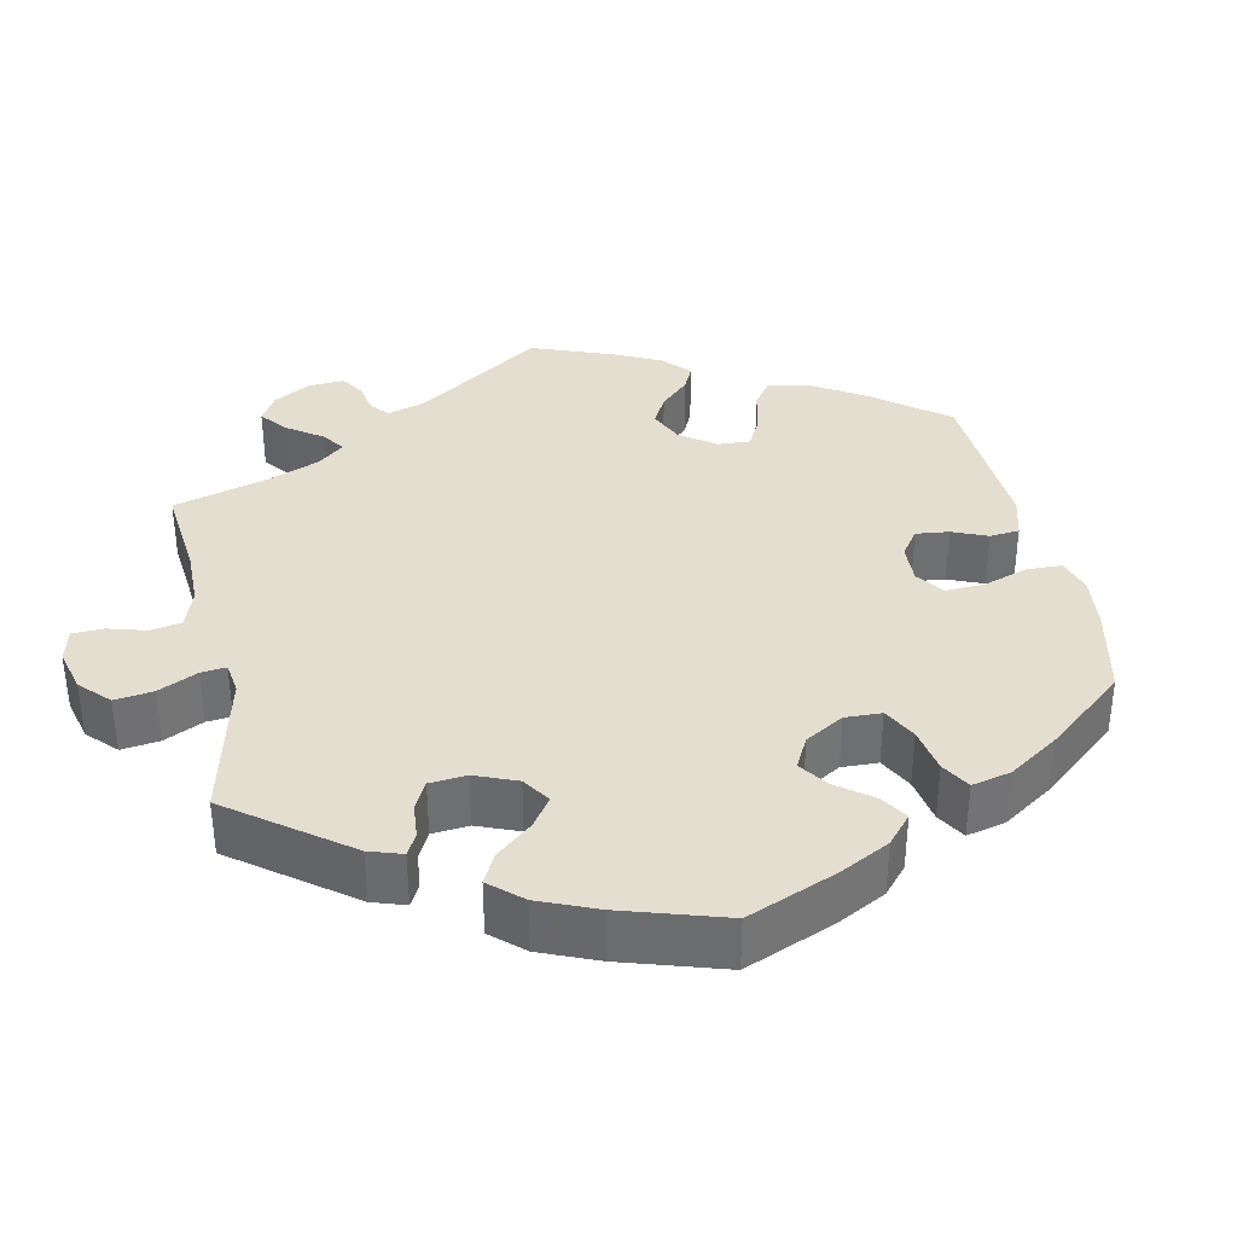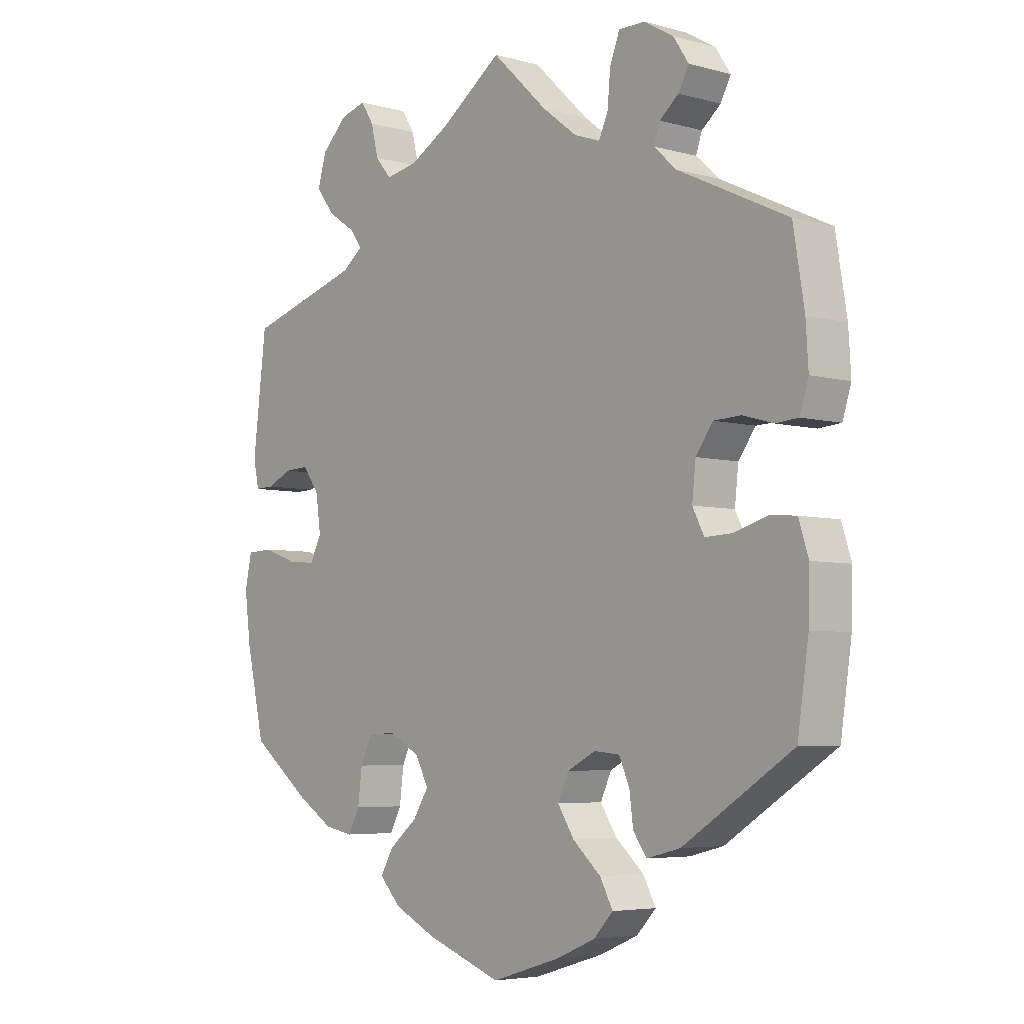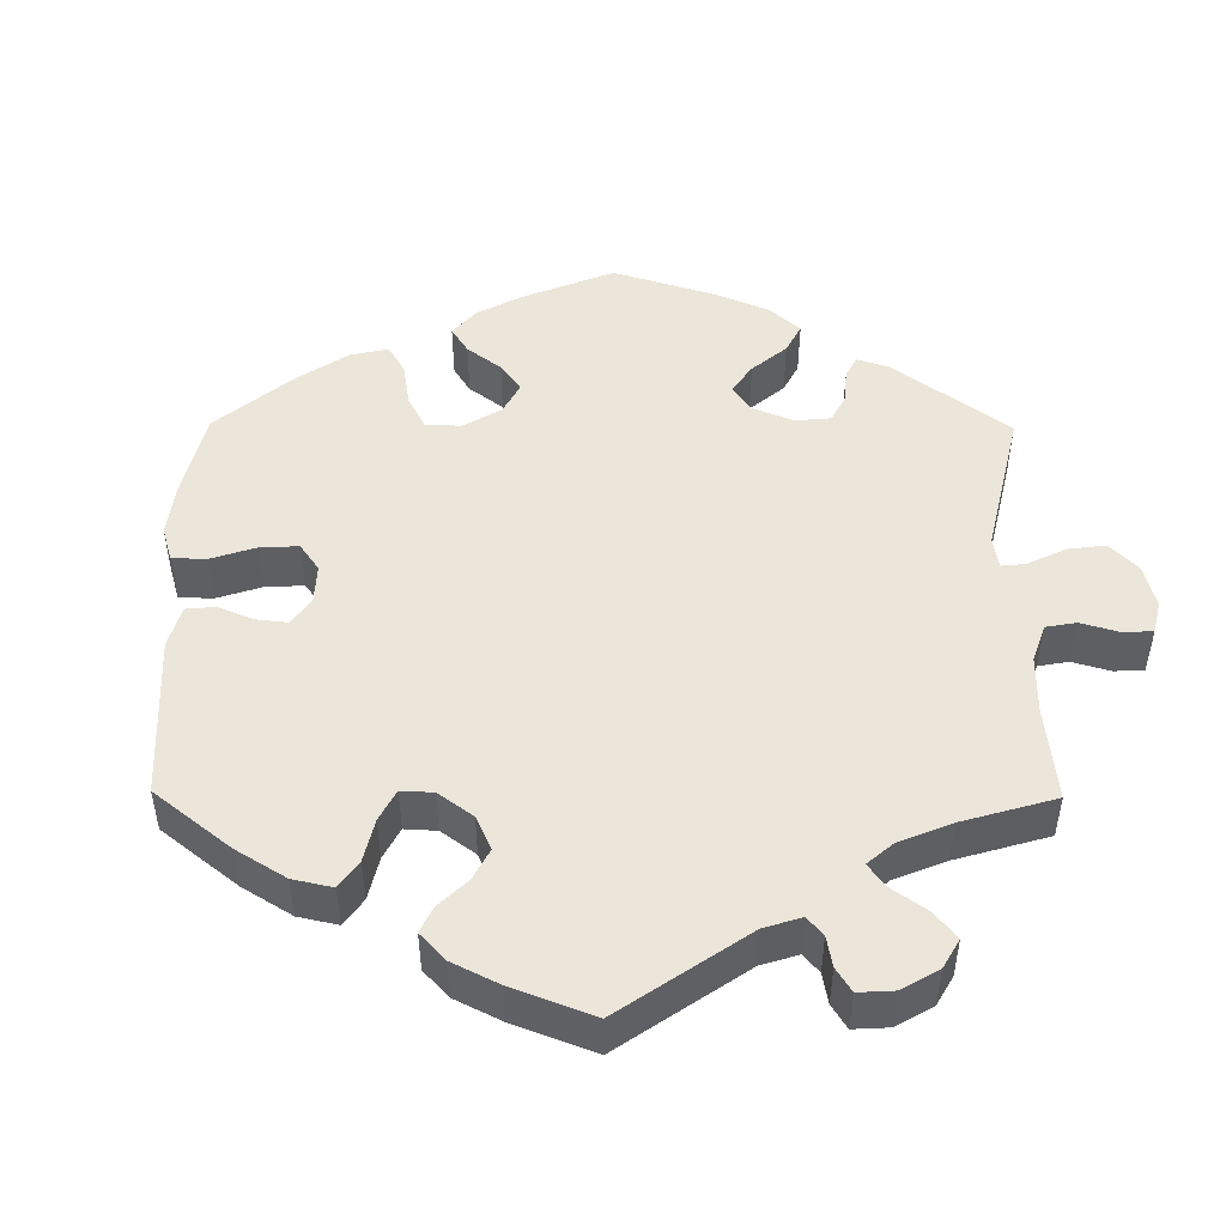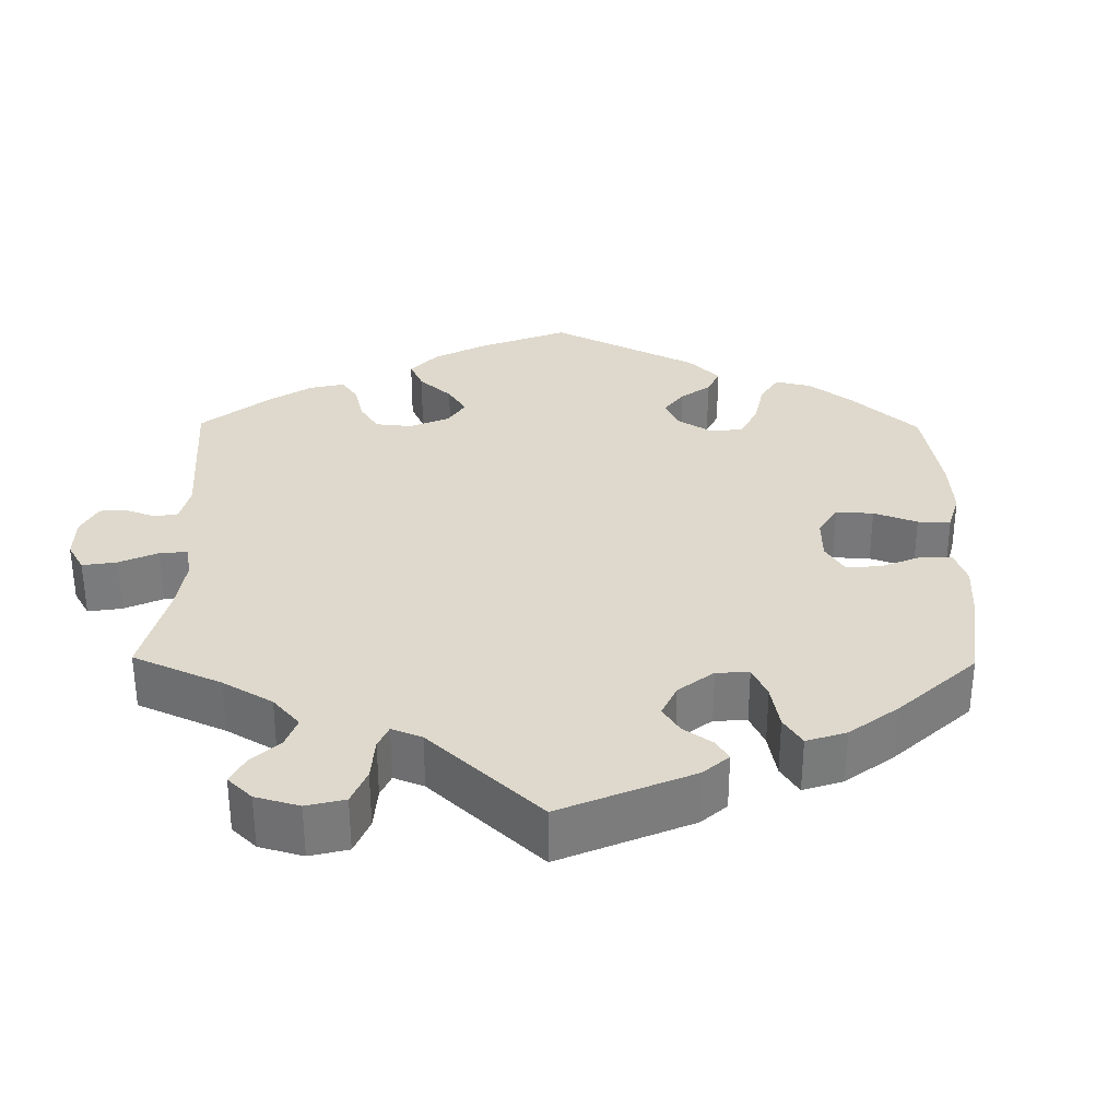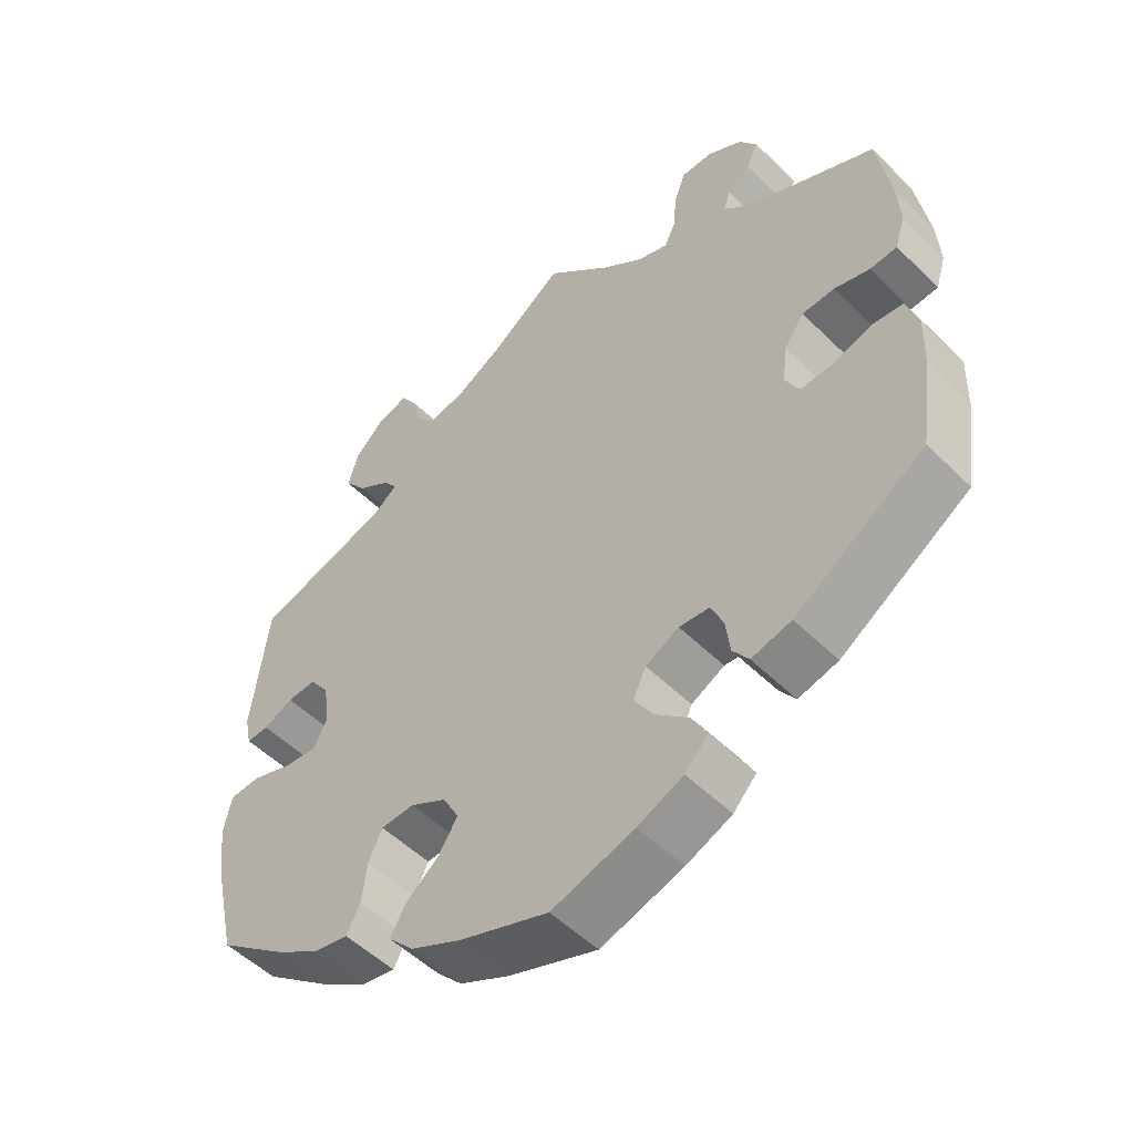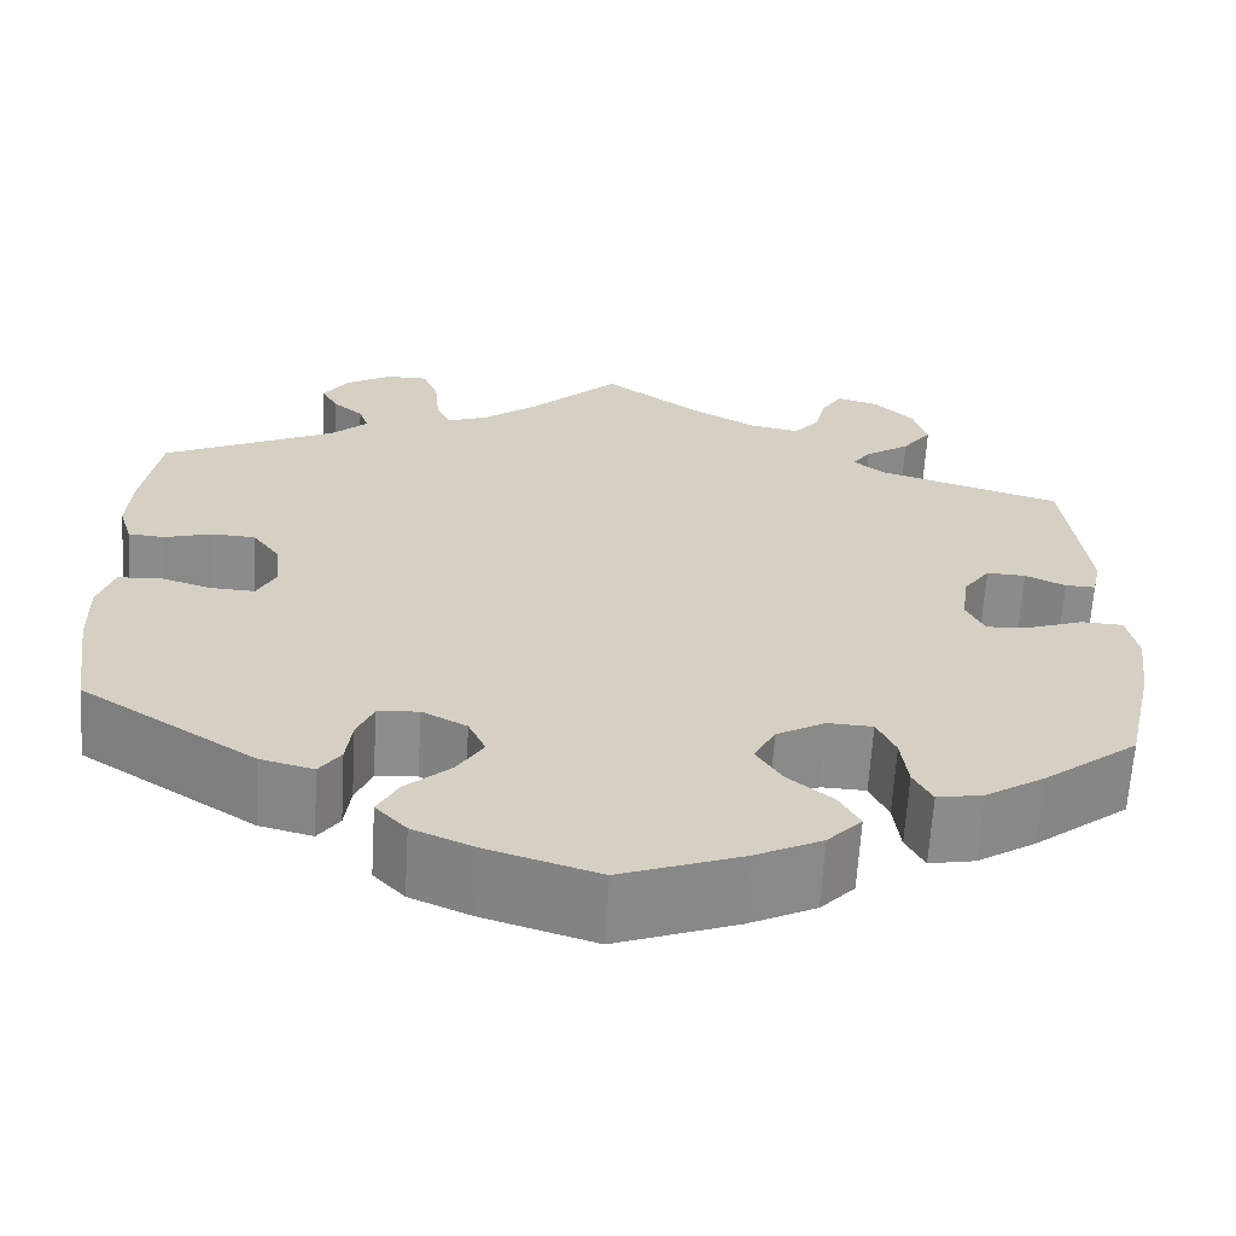
<metadata>
{"format":"obj","ext":"obj","renderer":"f3d","projection":"perspective","resolution":1024,"background":"white","views":[{"elev":35.8,"azim":108.0,"up":"+Y"},{"elev":-5.0,"azim":-131.0,"up":"+Z"},{"elev":48.4,"azim":-59.5,"up":"+Y"},{"elev":32.1,"azim":60.7,"up":"+Y"},{"elev":-52.0,"azim":-136.6,"up":"+Z"},{"elev":-64.1,"azim":-3.4,"up":"+Z"}]}
</metadata>
<code>
v -0.114 0.07 -0.543
v -0.177 0.07 -0.516
v -0.209 0.07 -0.482
v -0.188 0.07 -0.443
v -0.142 0.07 -0.402
v -0.115 0.07 -0.36
v -0.133 0.07 -0.321
v -0.179 0.07 -0.297
v -0.221 0.07 -0.301
v -0.238 0.07 -0.34
v -0.244 0.07 -0.388
v -0.266 0.07 -0.419
v -0.321 0.07 -0.405
v -0.5 0.07 -0.289
v -0.518 0.07 -0.165
v -0.52 0.07 -0.09
v -0.504 0.07 -0.04
v -0.462 0.07 -0.036
v -0.407 0.07 -0.053
v -0.362 0.07 -0.055
v -0.343 0.07 -0.018
v -0.349 0.07 0.037
v -0.377 0.07 0.076
v -0.422 0.07 0.078
v -0.471 0.07 0.064
v -0.508 0.07 0.067
v -0.522 0.07 0.112
v -0.518 0.07 0.178
v -0.5 0.07 0.289
v -0.321 0.07 0.374
v -0.284 0.07 0.408
v -0.294 0.07 0.437
v -0.325 0.07 0.463
v -0.342 0.07 0.495
v -0.317 0.07 0.533
v -0.269 0.07 0.561
v -0.226 0.07 0.561
v -0.21 0.07 0.519
v -0.205 0.07 0.465
v -0.19 0.07 0.432
v -0.148 0.07 0.447
v -0.091 0.07 0.491
v 0 0.07 0.578
v 0.101 0.07 0.505
v 0.166 0.07 0.468
v 0.218 0.07 0.458
v 0.244 0.07 0.489
v 0.256 0.07 0.538
v 0.277 0.07 0.571
v 0.319 0.07 0.559
v 0.361 0.07 0.518
v 0.375 0.07 0.469
v 0.345 0.07 0.43
v 0.299 0.07 0.399
v 0.28 0.07 0.373
v 0.313 0.07 0.347
v 0.501 0.07 0.29
v 0.523 0.07 0.107
v 0.514 0.07 0.064
v 0.483 0.07 0.065
v 0.442 0.07 0.084
v 0.402 0.07 0.086
v 0.375 0.07 0.048
v 0.367 0.07 -0.009
v 0.386 0.07 -0.047
v 0.431 0.07 -0.043
v 0.487 0.07 -0.023
v 0.53 0.07 -0.025
v 0.541 0.07 -0.078
v 0.531 0.07 -0.156
v 0.501 0.07 -0.289
v 0.404 0.07 -0.364
v 0.344 0.07 -0.402
v 0.297 0.07 -0.411
v 0.278 0.07 -0.375
v 0.271 0.07 -0.32
v 0.252 0.07 -0.279
v 0.206 0.07 -0.277
v 0.156 0.07 -0.305
v 0.134 0.07 -0.346
v 0.16 0.07 -0.387
v 0.206 0.07 -0.425
v 0.227 0.07 -0.462
v 0.192 0.07 -0.499
v 0.123 0.07 -0.533
v 0 0.07 -0.578
v -0.114 0 -0.543
v -0.177 0 -0.516
v -0.209 0 -0.482
v -0.188 0 -0.443
v -0.142 0 -0.402
v -0.115 0 -0.36
v -0.133 0 -0.321
v -0.179 0 -0.297
v -0.221 0 -0.301
v -0.238 0 -0.34
v -0.244 0 -0.388
v -0.266 0 -0.419
v -0.321 0 -0.405
v -0.5 0 -0.289
v -0.518 0 -0.165
v -0.52 0 -0.09
v -0.504 0 -0.04
v -0.462 0 -0.036
v -0.407 0 -0.053
v -0.362 0 -0.055
v -0.343 0 -0.018
v -0.349 0 0.037
v -0.377 0 0.076
v -0.422 0 0.078
v -0.471 0 0.064
v -0.508 0 0.067
v -0.522 0 0.112
v -0.518 0 0.178
v -0.5 0 0.289
v -0.321 0 0.374
v -0.284 0 0.408
v -0.294 0 0.437
v -0.325 0 0.463
v -0.342 0 0.495
v -0.317 0 0.533
v -0.269 0 0.561
v -0.226 0 0.561
v -0.21 0 0.519
v -0.205 0 0.465
v -0.19 0 0.432
v -0.148 0 0.447
v -0.091 0 0.491
v 0 0 0.578
v 0.101 0 0.505
v 0.166 0 0.468
v 0.218 0 0.458
v 0.244 0 0.489
v 0.256 0 0.538
v 0.277 0 0.571
v 0.319 0 0.559
v 0.361 0 0.518
v 0.375 0 0.469
v 0.345 0 0.43
v 0.299 0 0.399
v 0.28 0 0.373
v 0.313 0 0.347
v 0.501 0 0.29
v 0.523 0 0.107
v 0.514 0 0.064
v 0.483 0 0.065
v 0.442 0 0.084
v 0.402 0 0.086
v 0.375 0 0.048
v 0.367 0 -0.009
v 0.386 0 -0.047
v 0.431 0 -0.043
v 0.487 0 -0.023
v 0.53 0 -0.025
v 0.541 0 -0.078
v 0.531 0 -0.156
v 0.501 0 -0.289
v 0.404 0 -0.364
v 0.344 0 -0.402
v 0.297 0 -0.411
v 0.278 0 -0.375
v 0.271 0 -0.32
v 0.252 0 -0.279
v 0.206 0 -0.277
v 0.156 0 -0.305
v 0.134 0 -0.346
v 0.16 0 -0.387
v 0.206 0 -0.425
v 0.227 0 -0.462
v 0.192 0 -0.499
v 0.123 0 -0.533
v 0 0 -0.578
f 81 82 83 84
f 80 81 84 85
f 73 74 75 76
f 73 76 77
f 72 73 77
f 71 72 77
f 70 71 77 78
f 66 67 68 69
f 65 66 69 70
f 58 59 60 61
f 56 57 58 61
f 55 56 61 62
f 51 52 53 54
f 51 54 55
f 50 51 55
f 47 48 49 50
f 46 47 50 55
f 45 46 55 62
f 42 43 44
f 41 42 44 45
f 40 41 45 62
f 36 37 38 39
f 36 39 40
f 35 36 40
f 32 33 34 35
f 31 32 35 40
f 30 31 40 62
f 24 25 26 27
f 23 24 27 28
f 16 17 18 19
f 16 19 20
f 15 16 20
f 14 15 20
f 13 14 20
f 10 11 12 13
f 9 10 13 20
f 8 9 20 21
f 2 3 4 5
f 2 5 6
f 1 2 6
f 80 85 86 1
f 65 70 78
f 64 65 78 79
f 63 64 79
f 29 30 62 63
f 23 28 29 63
f 22 23 63 79
f 7 8 21 22
f 7 22 79 80
f 80 1 6
f 6 7 80
f 170 169 168 167
f 171 170 167 166
f 162 161 160 159
f 163 162 159
f 163 159 158
f 163 158 157
f 164 163 157 156
f 155 154 153 152
f 156 155 152 151
f 147 146 145 144
f 147 144 143 142
f 148 147 142 141
f 140 139 138 137
f 141 140 137
f 141 137 136
f 136 135 134 133
f 141 136 133 132
f 148 141 132 131
f 130 129 128
f 131 130 128 127
f 148 131 127 126
f 125 124 123 122
f 126 125 122
f 126 122 121
f 121 120 119 118
f 126 121 118 117
f 148 126 117 116
f 113 112 111 110
f 114 113 110 109
f 105 104 103 102
f 106 105 102
f 106 102 101
f 106 101 100
f 106 100 99
f 99 98 97 96
f 106 99 96 95
f 107 106 95 94
f 91 90 89 88
f 92 91 88
f 92 88 87
f 87 172 171 166
f 164 156 151
f 165 164 151 150
f 165 150 149
f 149 148 116 115
f 149 115 114 109
f 165 149 109 108
f 108 107 94 93
f 166 165 108 93
f 92 87 166
f 166 93 92
f 1 87 88 2
f 2 88 89 3
f 3 89 90 4
f 4 90 91 5
f 5 91 92 6
f 6 92 93 7
f 7 93 94 8
f 8 94 95 9
f 9 95 96 10
f 10 96 97 11
f 11 97 98 12
f 12 98 99 13
f 13 99 100 14
f 14 100 101 15
f 15 101 102 16
f 16 102 103 17
f 17 103 104 18
f 18 104 105 19
f 19 105 106 20
f 20 106 107 21
f 21 107 108 22
f 22 108 109 23
f 23 109 110 24
f 24 110 111 25
f 25 111 112 26
f 26 112 113 27
f 27 113 114 28
f 28 114 115 29
f 29 115 116 30
f 30 116 117 31
f 31 117 118 32
f 32 118 119 33
f 33 119 120 34
f 34 120 121 35
f 35 121 122 36
f 36 122 123 37
f 37 123 124 38
f 38 124 125 39
f 39 125 126 40
f 40 126 127 41
f 41 127 128 42
f 42 128 129 43
f 43 129 130 44
f 44 130 131 45
f 45 131 132 46
f 46 132 133 47
f 47 133 134 48
f 48 134 135 49
f 49 135 136 50
f 50 136 137 51
f 51 137 138 52
f 52 138 139 53
f 53 139 140 54
f 54 140 141 55
f 55 141 142 56
f 56 142 143 57
f 57 143 144 58
f 58 144 145 59
f 59 145 146 60
f 60 146 147 61
f 61 147 148 62
f 62 148 149 63
f 63 149 150 64
f 64 150 151 65
f 65 151 152 66
f 66 152 153 67
f 67 153 154 68
f 68 154 155 69
f 69 155 156 70
f 70 156 157 71
f 71 157 158 72
f 72 158 159 73
f 73 159 160 74
f 74 160 161 75
f 75 161 162 76
f 76 162 163 77
f 77 163 164 78
f 78 164 165 79
f 79 165 166 80
f 80 166 167 81
f 81 167 168 82
f 82 168 169 83
f 83 169 170 84
f 84 170 171 85
f 85 171 172 86
f 86 172 87 1

</code>
